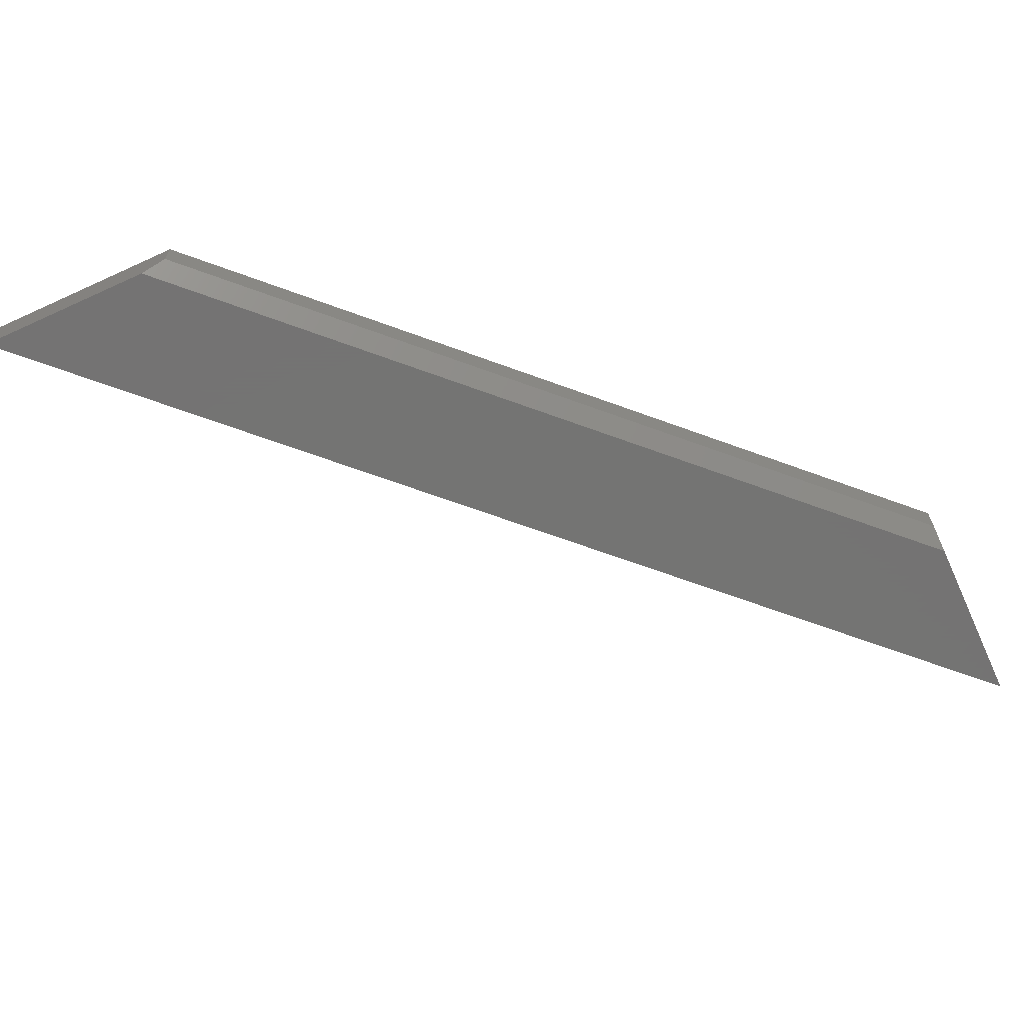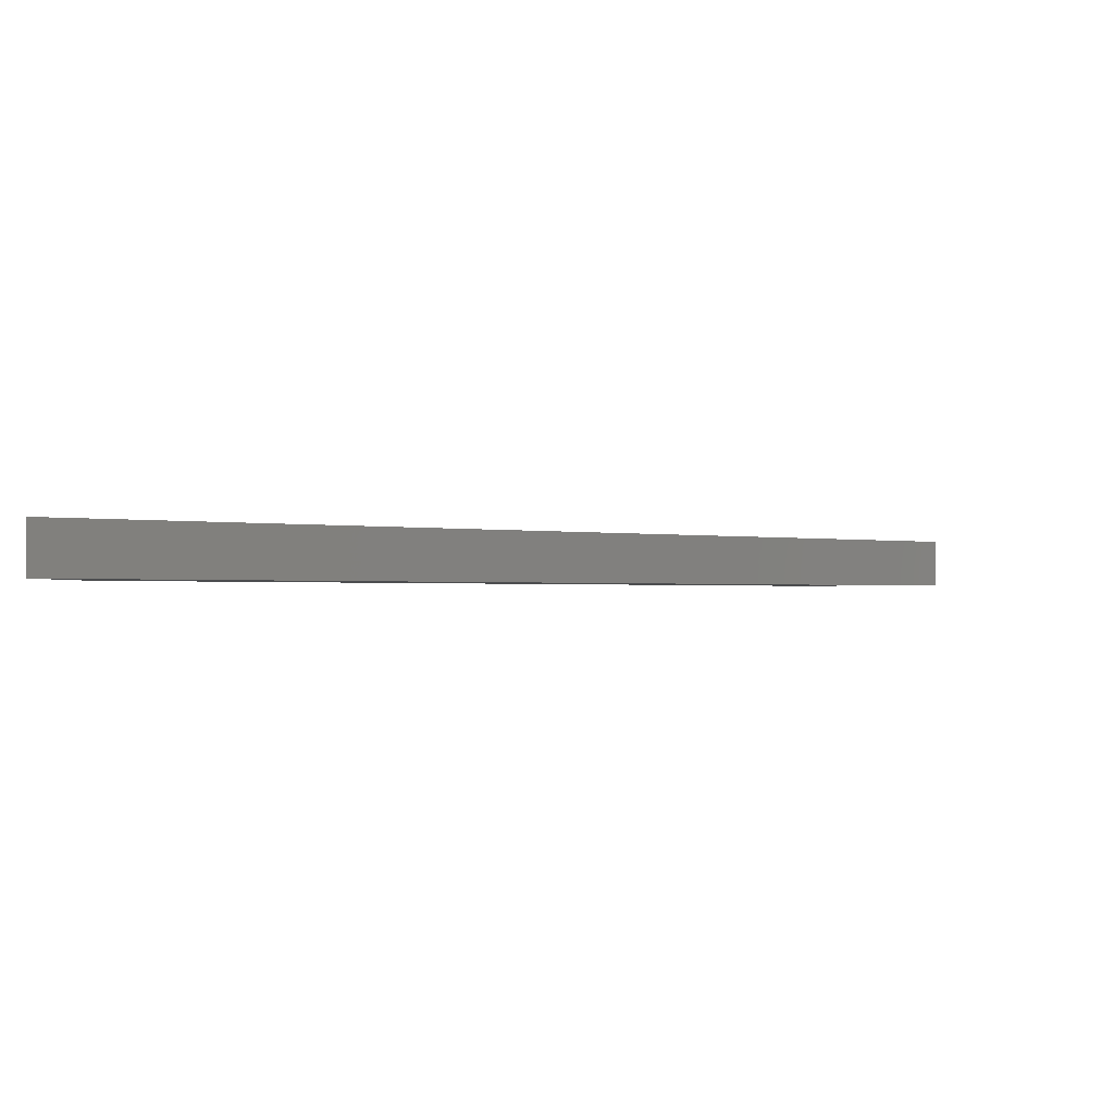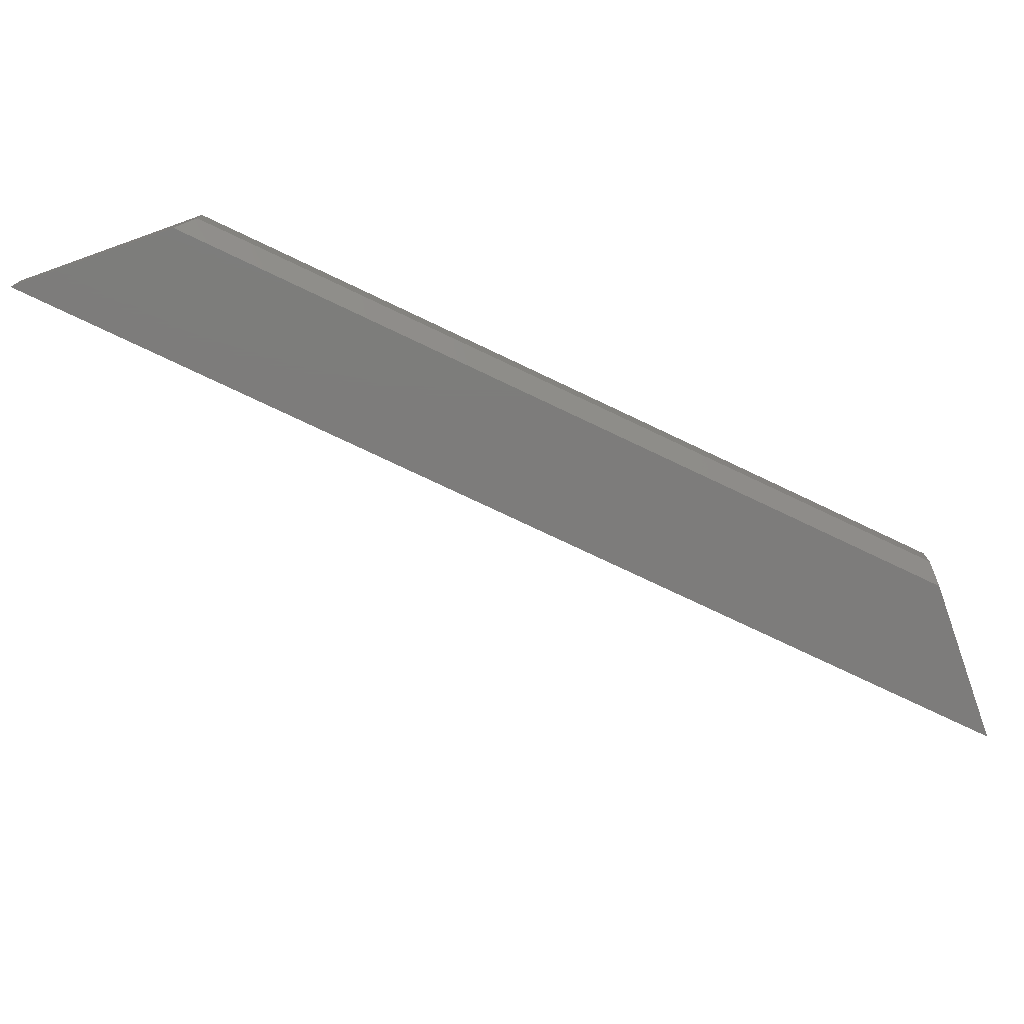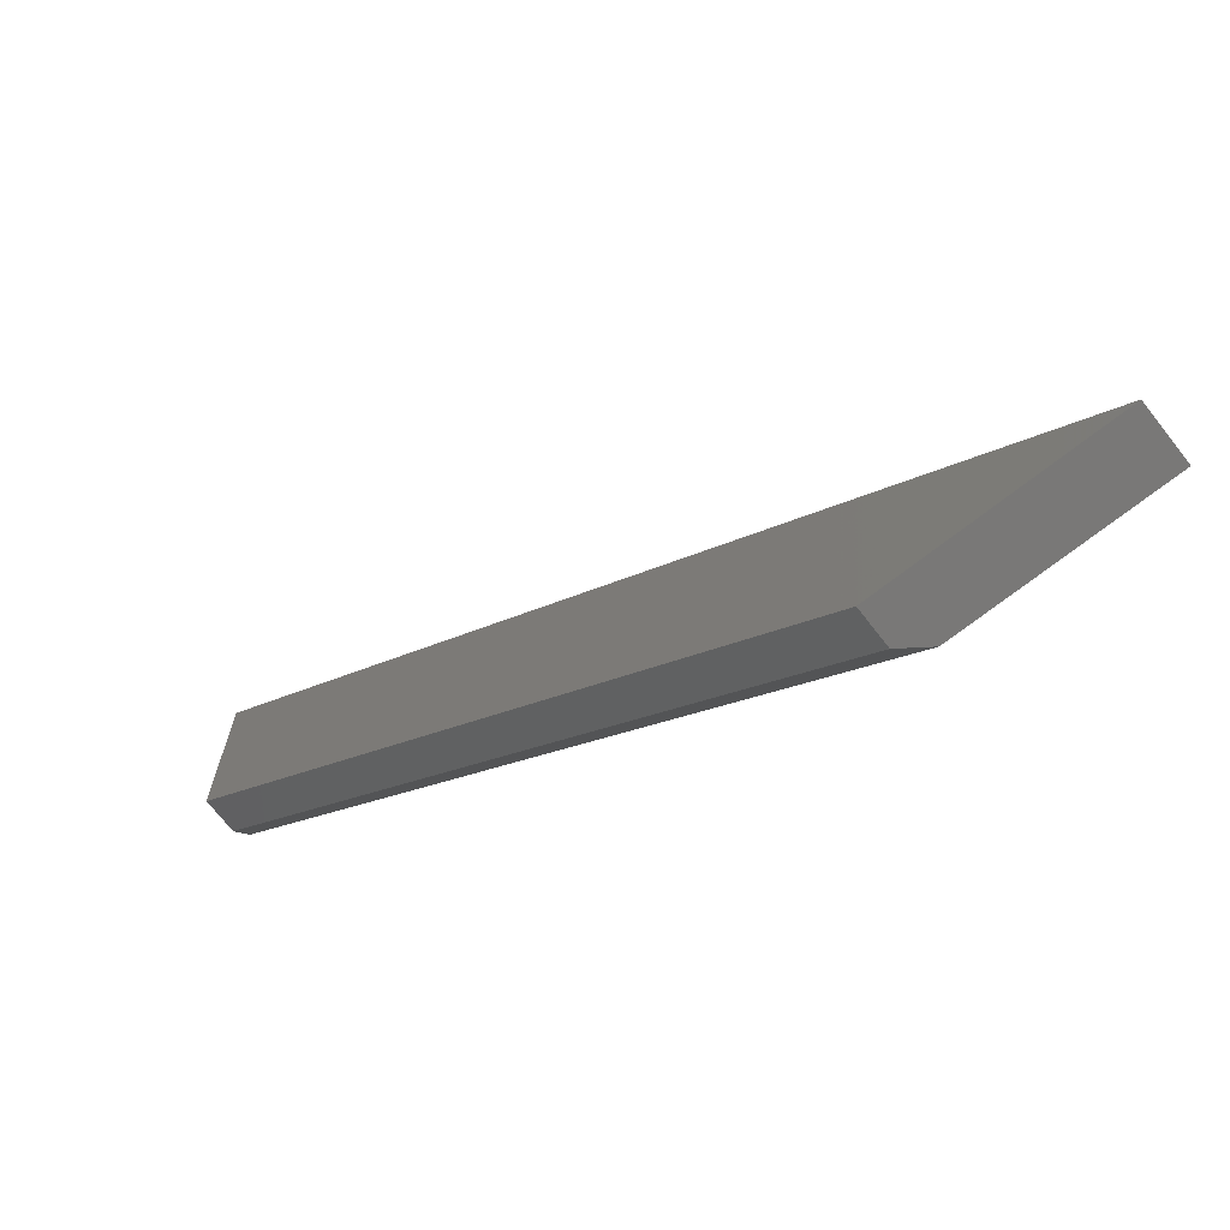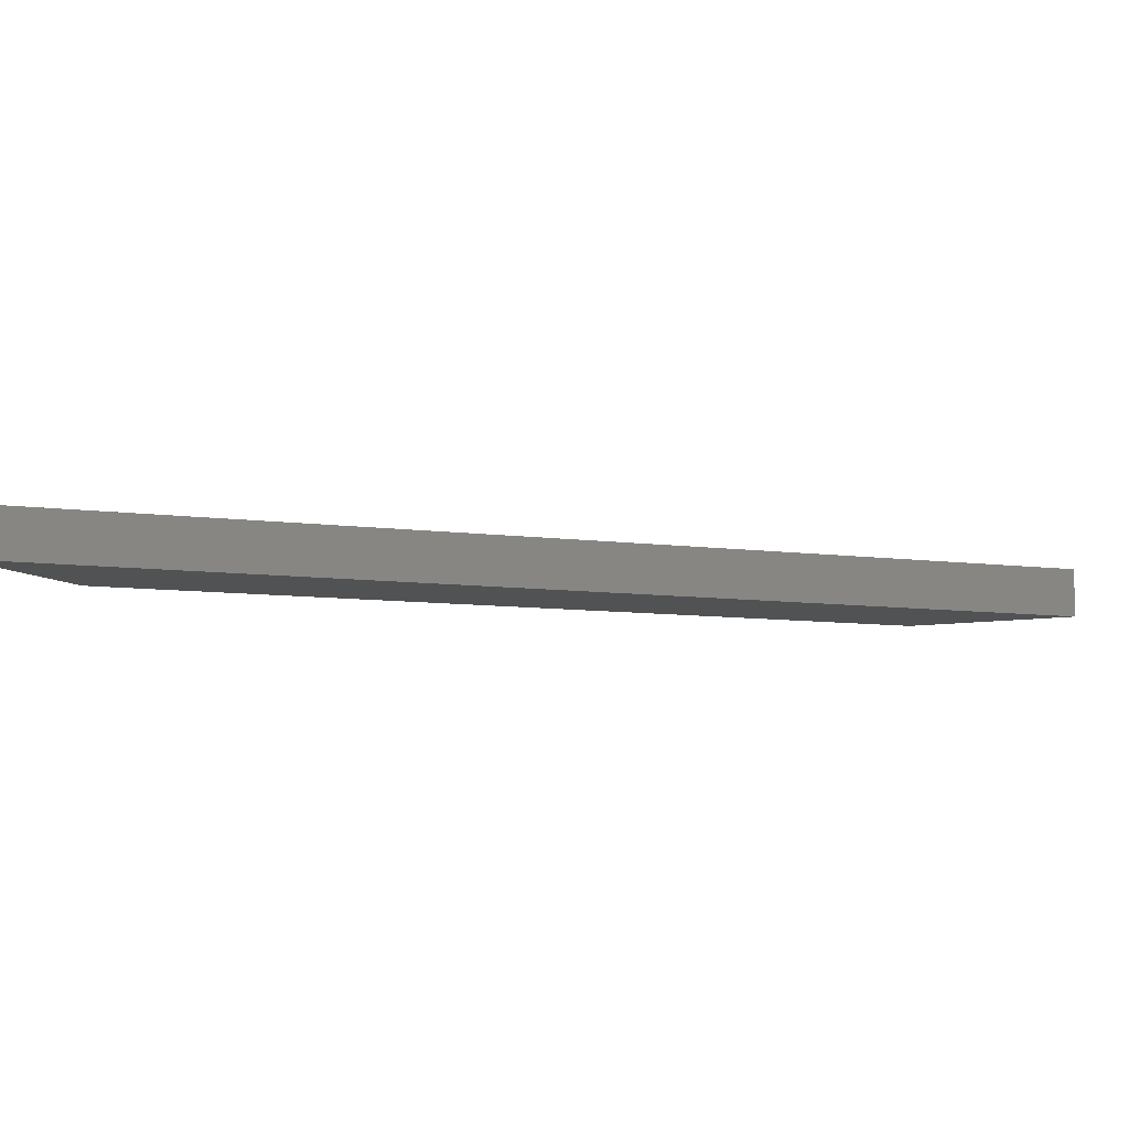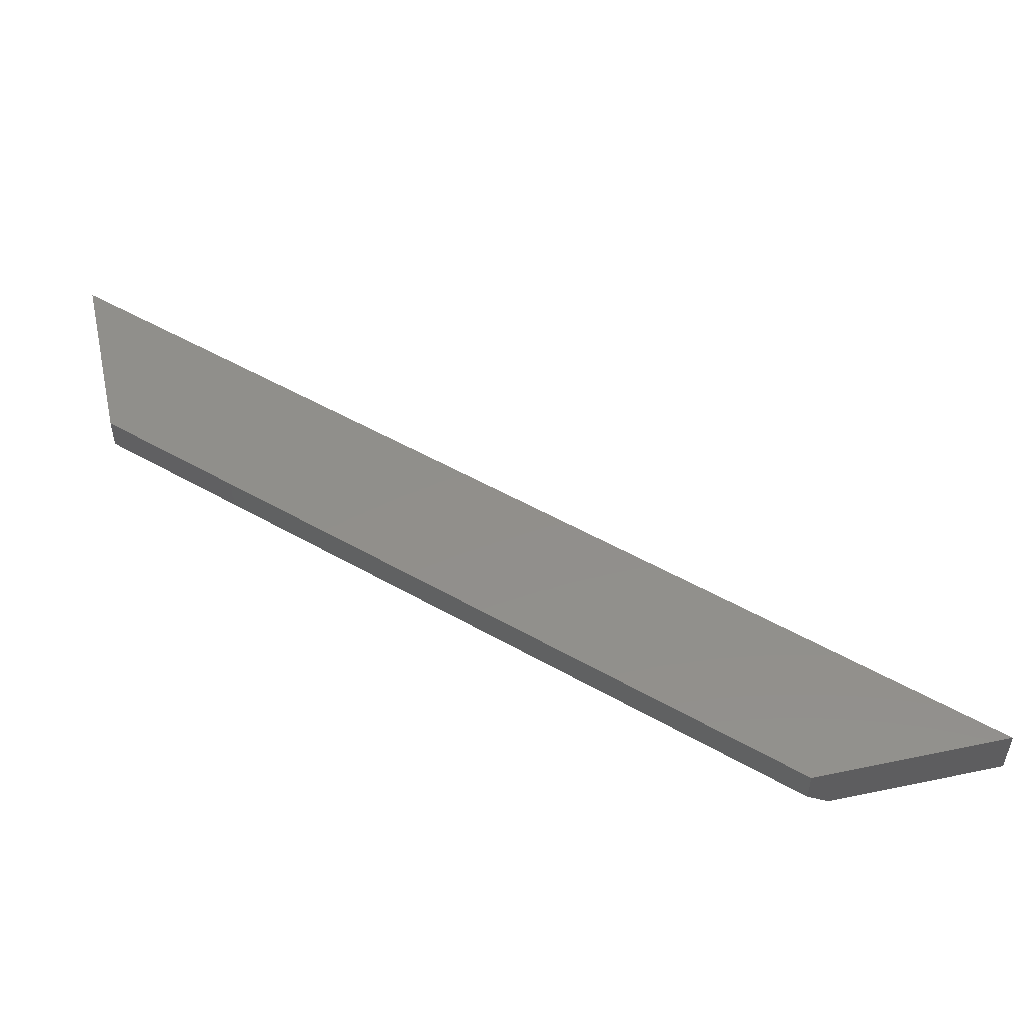
<metadata>
{"format":"stl","ext":"stl","renderer":"f3d","projection":"perspective","resolution":1024,"background":"white","views":[{"elev":-66.0,"azim":114.7,"up":"+Y"},{"elev":-1.2,"azim":-85.5,"up":"+Y"},{"elev":-76.0,"azim":109.6,"up":"+Y"},{"elev":-71.2,"azim":-142.0,"up":"+Z"},{"elev":-8.9,"azim":-64.8,"up":"+Y"},{"elev":50.5,"azim":167.1,"up":"+Y"}]}
</metadata>
<code>
# stl→obj: 10 verts, 16 faces
v -0.4844 -0.04688 0
v -0.317 -0.04688 -1.025e-17
v 0.2656 -0.04688 0.75
v 0.2656 -0.04688 0.5826
v 0.2656 4.163e-17 0.75
v 0.2656 4.163e-17 0.5605
v 0.2656 -0.03125 0.5605
v -0.2949 -0.03125 -1.16e-17
v -0.2949 1.052e-17 -1.16e-17
v -0.4844 0 0
f 1 2 3
f 3 2 4
f 5 3 6
f 6 3 4
f 6 4 7
f 8 9 7
f 7 9 6
f 1 10 2
f 2 10 9
f 2 9 8
f 2 8 4
f 4 8 7
f 10 5 9
f 9 5 6
f 3 5 1
f 1 5 10

</code>
